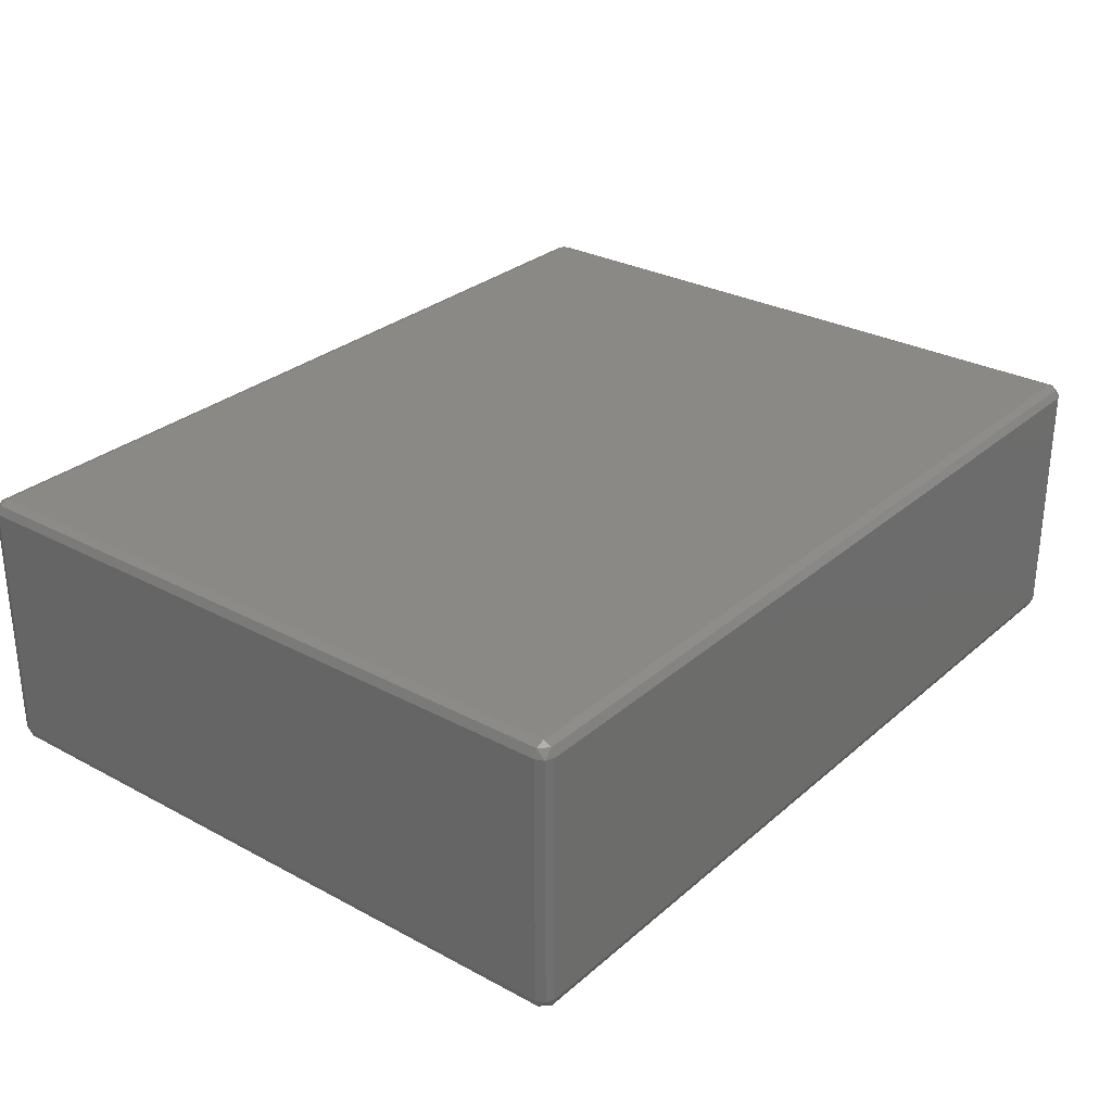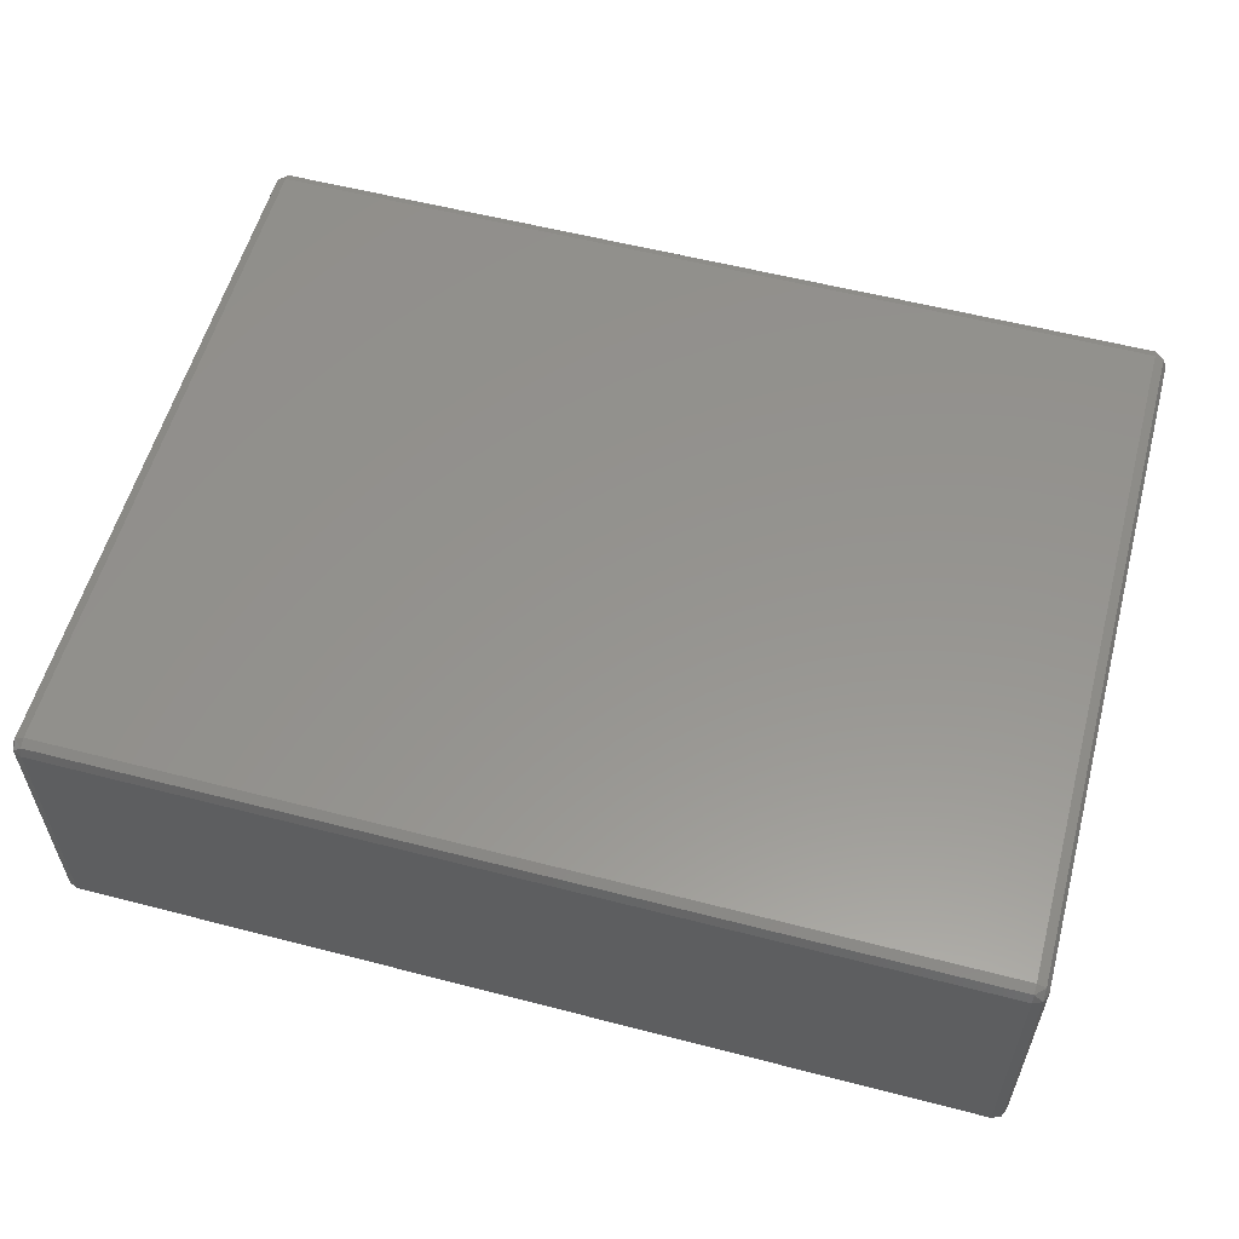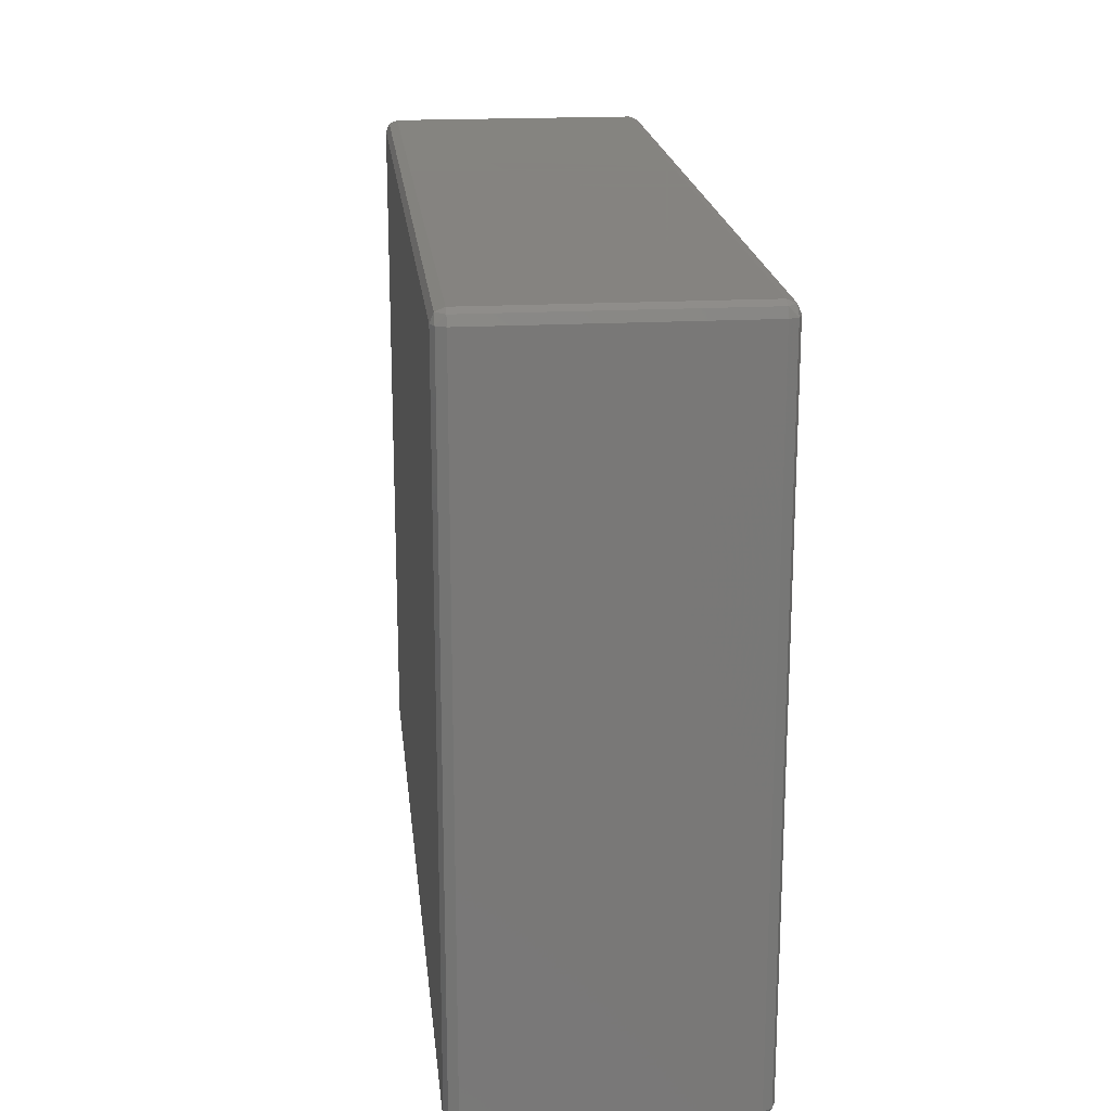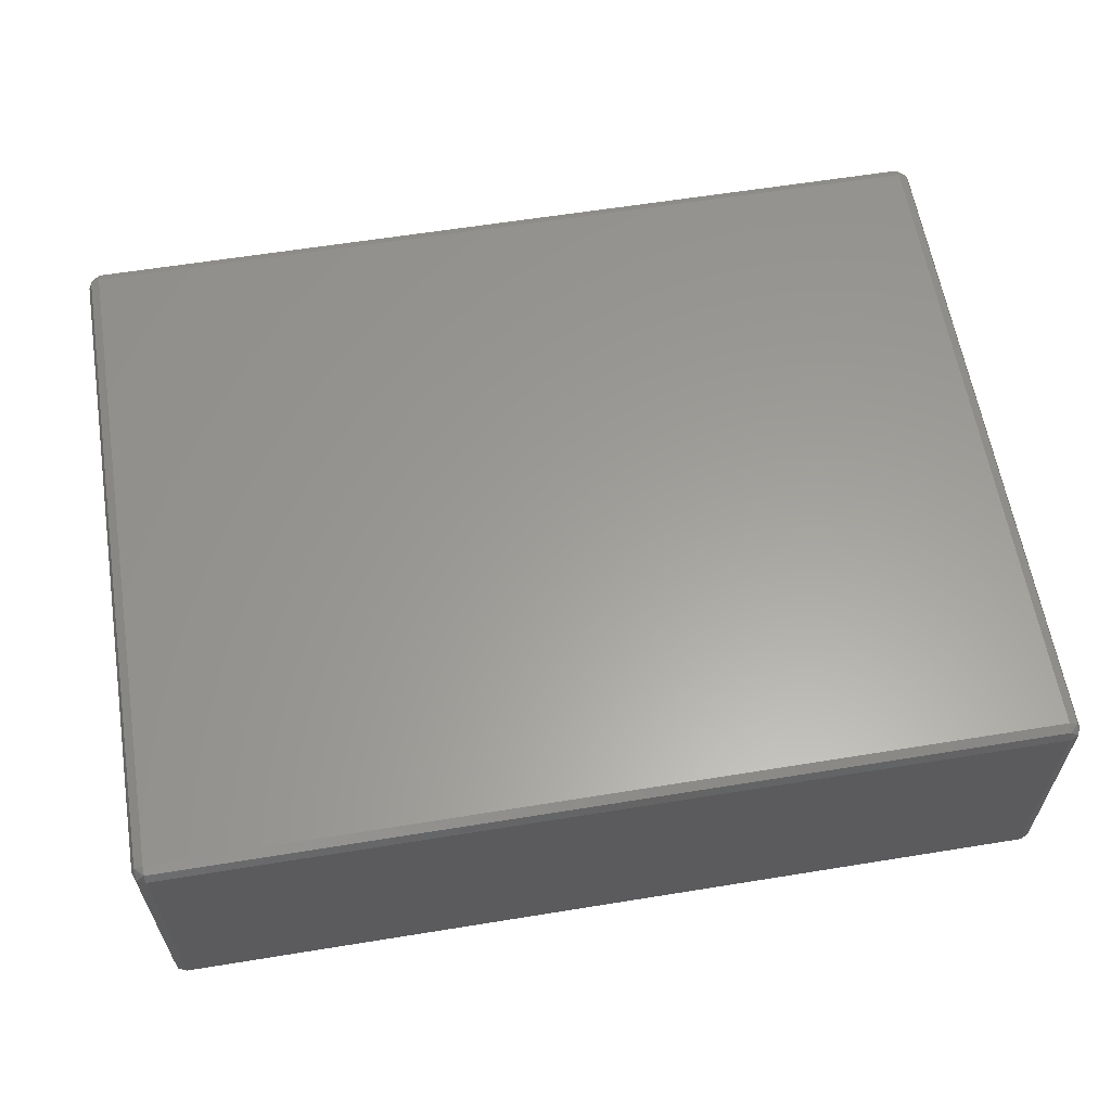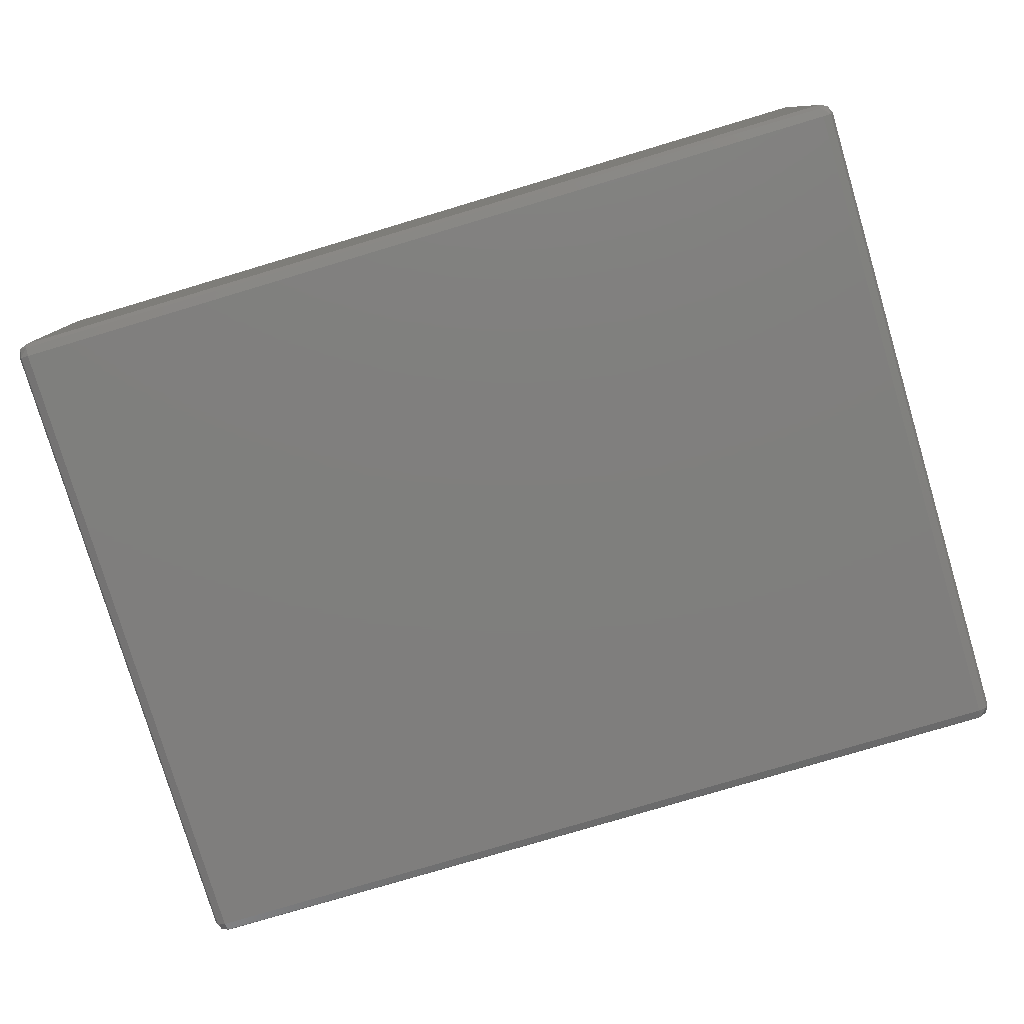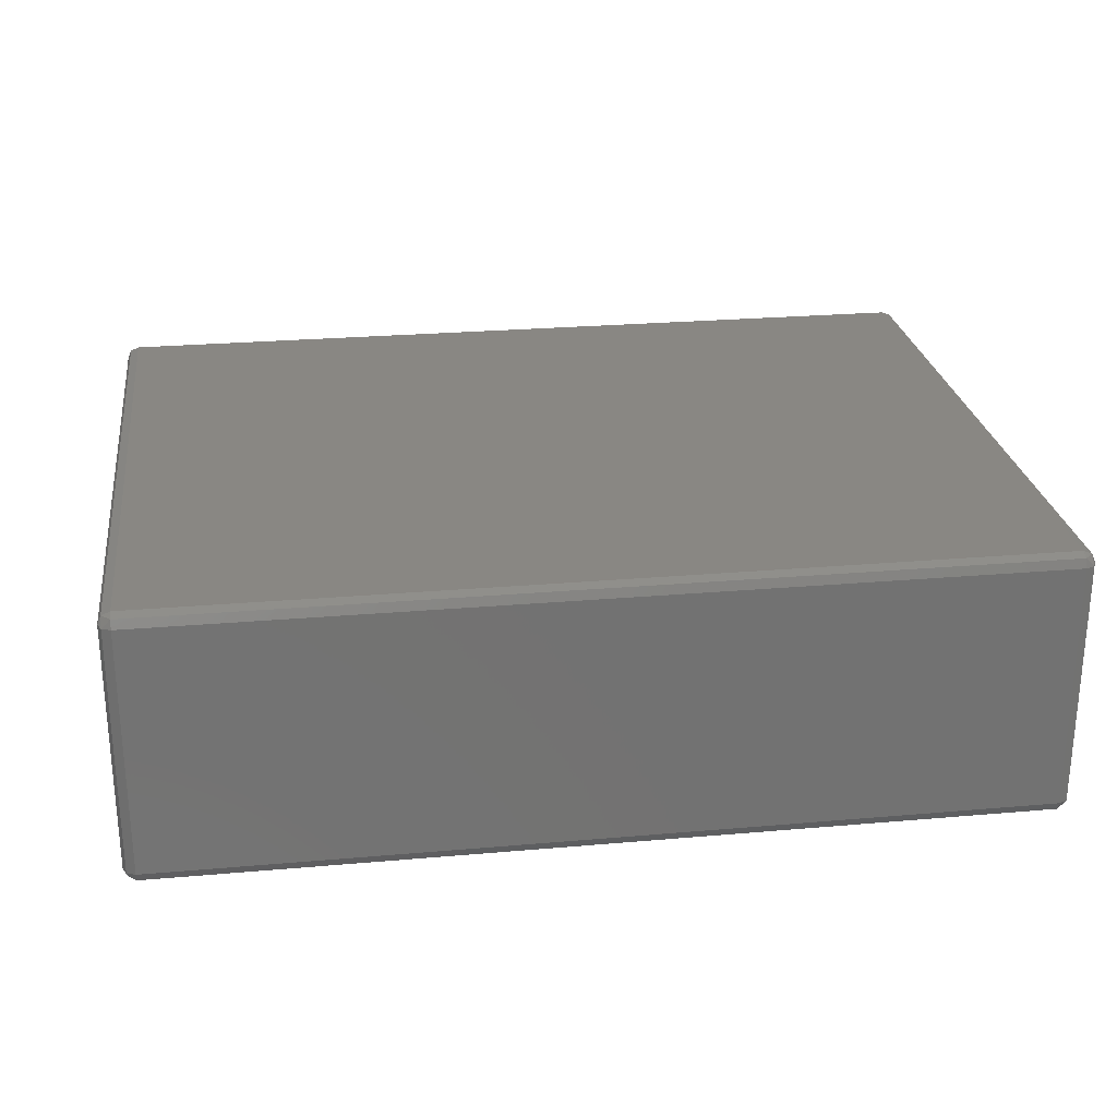
<metadata>
{"format":"stl","ext":"stl","renderer":"f3d","projection":"perspective","resolution":1024,"background":"white","views":[{"elev":29.1,"azim":-51.5,"up":"+Z"},{"elev":57.1,"azim":15.1,"up":"+Z"},{"elev":19.2,"azim":84.1,"up":"+Y"},{"elev":60.7,"azim":-9.4,"up":"+Z"},{"elev":-78.9,"azim":16.6,"up":"+Z"},{"elev":25.6,"azim":172.0,"up":"+Z"}]}
</metadata>
<code>
# stl→obj: 48 verts, 92 faces
v 145 111.5 45
v 146.4 111.5 44.41
v 145 112.9 44.41
v 2 0 2
v 145 0 43
v 2 0 43
v 145 0 2
v 0.5858 111.5 0.5858
v 0.5858 112.9 2
v 2 112.9 0.5858
v 147 111.5 43
v 146.4 112.9 2
v 146.4 112.9 43
v 147 111.5 2
v 145 2 0
v 146.4 111.5 0.5858
v 146.4 2 0.5858
v 145 111.5 0
v 0 2 2
v 0.5858 2 0.5858
v 0.5858 0.5858 2
v 146.4 2 44.41
v 145 2 45
v 146.4 0.5858 2
v 147 2 2
v 2 2 0
v 2 0.5858 0.5858
v 2 111.5 0
v 145 112.9 0.5858
v 145 0.5858 0.5858
v 0.5858 2 44.41
v 2 0.5858 44.41
v 2 2 45
v 146.4 0.5858 43
v 147 2 43
v 145 0.5858 44.41
v 145 113.5 43
v 0 2 43
v 0.5858 111.5 44.41
v 0 111.5 43
v 2 111.5 45
v 2 113.5 2
v 145 113.5 2
v 0 111.5 2
v 0.5858 0.5858 43
v 0.5858 112.9 43
v 2 113.5 43
v 2 112.9 44.41
f 1 2 3
f 4 5 6
f 5 4 7
f 8 9 10
f 11 12 13
f 12 11 14
f 15 16 17
f 16 15 18
f 19 20 21
f 1 22 2
f 22 1 23
f 24 17 25
f 2 11 13
f 20 26 27
f 28 29 18
f 29 28 10
f 27 7 4
f 7 27 30
f 26 18 15
f 18 26 28
f 27 15 30
f 15 27 26
f 31 32 33
f 7 34 5
f 34 7 24
f 35 14 11
f 14 35 25
f 3 2 13
f 33 36 23
f 36 33 32
f 3 13 37
f 38 39 40
f 39 38 31
f 41 23 1
f 23 41 33
f 8 10 28
f 29 42 43
f 42 29 10
f 9 42 10
f 44 9 8
f 21 38 19
f 38 21 45
f 20 44 8
f 44 20 19
f 45 6 32
f 34 25 35
f 25 34 24
f 30 17 24
f 36 22 23
f 34 35 22
f 12 37 13
f 37 12 43
f 39 33 41
f 33 39 31
f 42 46 47
f 46 42 9
f 37 48 3
f 48 37 47
f 43 47 37
f 47 43 42
f 25 16 14
f 16 25 17
f 18 29 16
f 21 6 45
f 6 21 4
f 46 48 47
f 7 30 24
f 30 15 17
f 6 36 32
f 36 6 5
f 36 34 22
f 5 34 36
f 22 11 2
f 11 22 35
f 16 12 14
f 29 12 16
f 38 45 31
f 45 32 31
f 39 41 48
f 48 1 3
f 1 48 41
f 20 28 26
f 28 20 8
f 39 48 46
f 29 43 12
f 44 46 9
f 46 44 40
f 19 40 44
f 40 19 38
f 21 20 27
f 21 27 4
f 40 39 46

</code>
